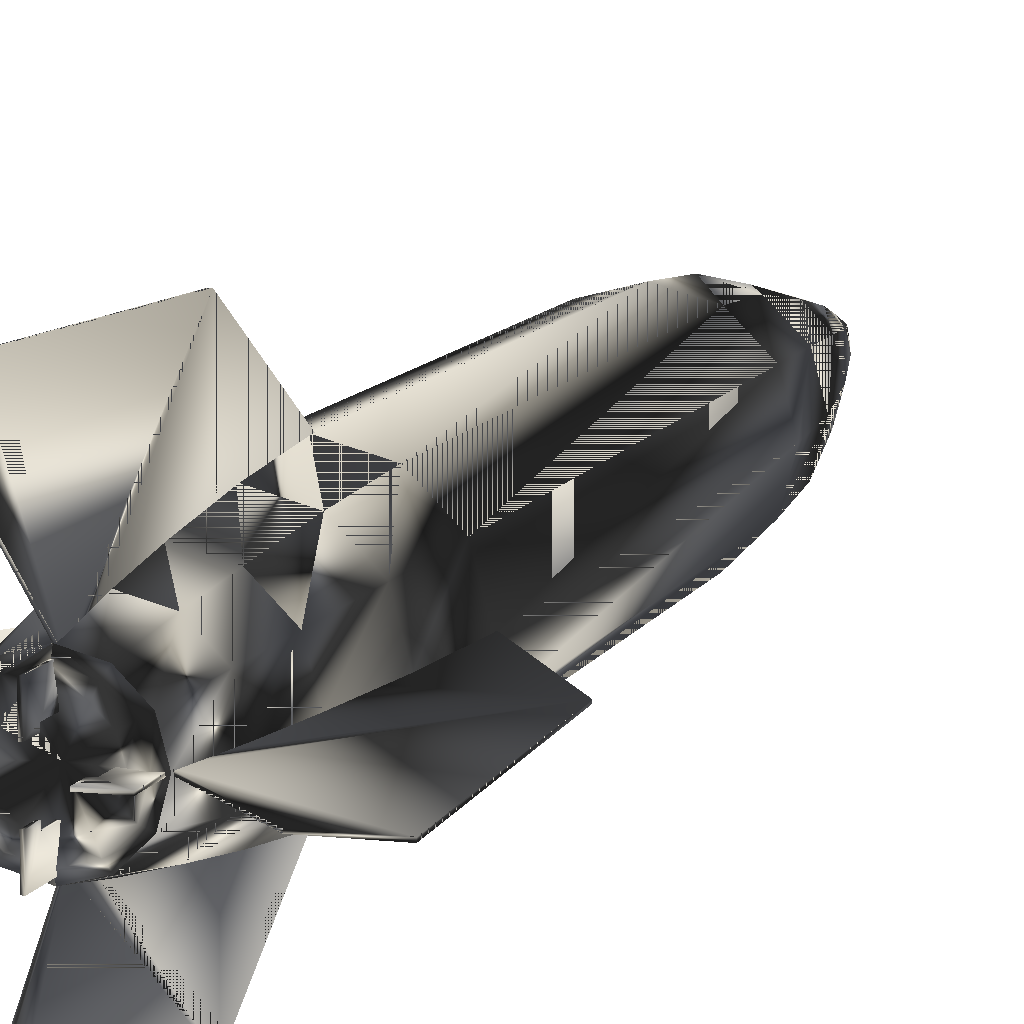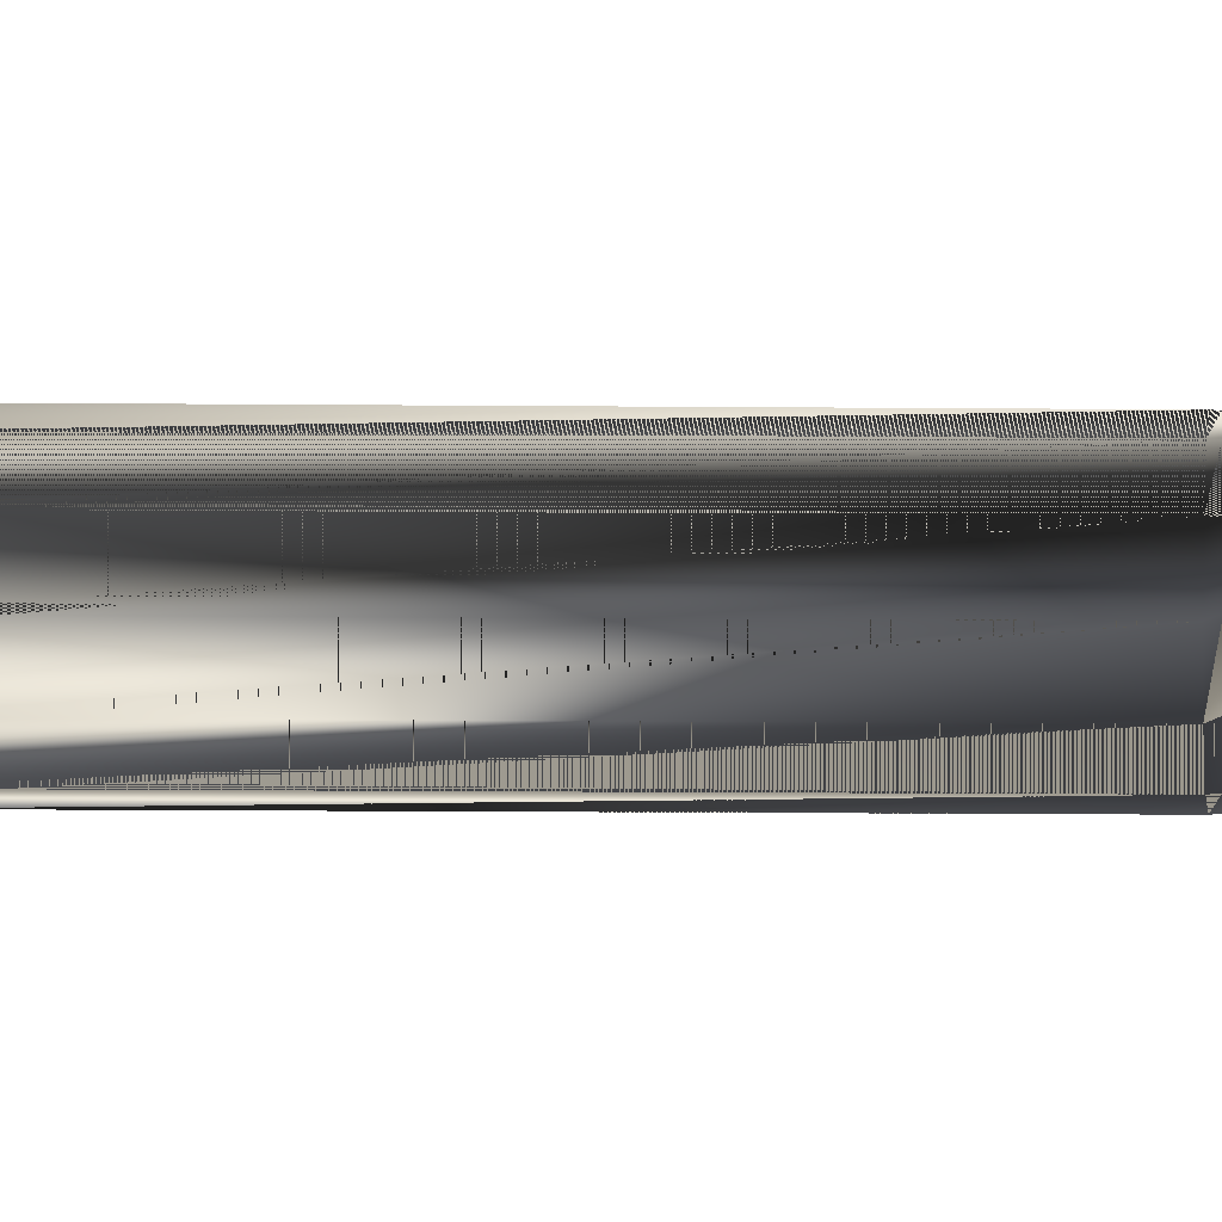
<metadata>
{"format":"obj","ext":"obj","renderer":"f3d","projection":"perspective","resolution":1024,"background":"white","views":[{"elev":9.8,"azim":-163.0,"up":"+Y"},{"elev":2.4,"azim":-83.2,"up":"+Y"}]}
</metadata>
<code>
g SM_v2
v 0.4582 58.66 94.07
v -58.07 0.1381 94.07
v 29.72 -50.55 94.07
v 58.98 0.138 94.07
v -28.8 -50.55 94.07
v -28.8 50.82 94.07
v 51.14 29.4 94.07
v -85.55 49.79 1126
v -85.55 -49.52 1126
v 86.46 49.79 1126
v 51.14 -29.12 94.07
v 0.4581 0.1381 1663
v 86.46 -49.52 1126
v 29.72 50.82 94.07
v -50.23 -29.12 94.07
v 0.4581 99.45 1126
v 0.4581 -89.5 1243
v -28.8 50.82 94.07
v 0.4582 -58.39 94.07
v -50.23 29.4 94.07
v -50.23 -29.12 94.07
v 29.72 50.82 94.07
v 51.14 -29.12 94.07
v 0.4581 -58.39 94.07
v 51.45 -88.19 463.8
v -50.54 -88.19 463.8
v -101.5 0.1381 463.8
v 102.4 0.138 463.8
v -50.54 88.46 463.8
v 51.45 88.46 463.8
v 0.4581 -101.8 463.8
v 58.98 0.138 94.07
v -58.07 0.1381 94.07
v 88.78 51.13 463.8
v -87.87 51.13 463.8
v 50.11 -85.87 1126
v -49.2 -85.87 1126
v -49.2 86.14 1126
v 50.11 86.14 1126
v -98.85 0.1381 1126
v 99.77 0.1381 1126
v 88.78 -50.86 463.8
v -87.87 -50.86 463.8
v 0.4581 102.1 463.8
v 66.97 0.1381 1385
v -66.06 0.1381 1385
v 35.96 -55.66 1385
v -35.04 -55.66 1385
v 35.96 55.94 1385
v -35.04 55.94 1385
v 0.4581 58.66 94.07
v 51.14 29.4 94.07
v -50.23 29.4 94.07
v 29.72 -50.55 94.07
v -28.8 -50.55 94.07
v 0.4581 89.78 1243
v 0.4581 -99.17 1126
v -57.42 32.35 1385
v 58.34 32.35 1385
v -57.42 -32.08 1385
v 58.34 -32.08 1385
v -70.84 -41.02 244.1
v 0.4581 82.46 244.1
v 0.4581 -82.19 244.1
v 71.75 -41.02 244.1
v 82.78 0.138 244.1
v -81.87 0.1381 244.1
v 41.62 71.43 244.1
v -40.7 71.43 244.1
v 0.4581 -38.79 1514
v 0.4581 39.07 1514
v 0.4581 0.1381 103.8
v -81.05 47.2 350
v 47.52 -81.37 350
v -46.6 -81.37 350
v 81.97 47.2 350
v 45.28 -77.49 1243
v -44.36 -77.49 1243
v 78.09 -44.68 1243
v -77.17 -44.68 1243
v -89.18 0.1381 1243
v -77.17 44.96 1243
v 90.1 0.1381 1243
v 78.09 44.96 1243
v 45.28 77.77 1243
v -44.36 77.77 1243
v 1.607 -0.4929 318.7
v -1.018 -0.4929 318.7
v 1.607 -200 313.5
v -1.018 -0.4929 633.7
v 1.607 -31.53 104.1
v -1.018 -200 313.5
v -1.018 -0.7577 318.7
v 1.607 -0.7577 318.7
v -1.018 198.7 313.5
v 1.607 -0.7577 633.7
v -1.018 30.28 104.1
v 1.607 198.7 313.5
v 0.4582 -1.906 318.7
v -199 -1.906 313.5
v 0.4582 0.7185 318.7
v 0.4582 0.7185 633.7
v -30.57 -1.906 104.1
v -199 0.7185 313.5
v 0.6723 0.7192 318.7
v 0.6723 -1.906 318.7
v 200.2 0.7192 313.5
v 0.6723 -1.906 633.7
v 31.71 0.7192 104.1
v 200.2 -1.906 313.5
v 210.7 0.7193 -1.512
v 31.71 -1.906 104.1
v 1.607 -210.5 -1.512
v -1.018 -31.53 104.1
v -1.018 209.2 -1.512
v 1.607 30.28 104.1
v -209.5 -1.906 -1.512
v -30.57 0.7185 104.1
v 0.4581 94.26 350
v -93.66 0.1381 350
v 94.58 0.138 350
v 0.6723 0.7192 633.7
v -1.018 -0.7577 633.7
v 1.607 -0.4928 633.7
v 0.4582 -1.906 633.7
v 0.4581 64.57 1385
v 0.4581 -93.98 350
v 1.607 209.2 -1.512
v -1.018 -210.5 -1.512
v -209.5 0.7185 -1.512
v 210.7 -1.906 -1.512
v 47.52 81.65 350
v -81.05 -46.92 350
v -46.6 81.65 350
v 81.97 -46.92 350
v -61.65 36 168.4
v -35.4 -61.97 168.4
v 62.57 36 168.4
v 36.32 -61.97 168.4
v -70.84 41.3 244.1
v 41.62 -71.16 244.1
v -40.7 -71.16 244.1
v 71.75 41.3 244.1
v 34.17 -19.33 1514
v -33.26 -19.33 1514
v 34.17 19.6 1514
v -33.26 19.6 1514
v 36.32 62.25 168.4
v -35.4 62.25 168.4
v 62.57 -35.72 168.4
v 72.17 0.138 168.4
v -61.65 -35.72 168.4
v -71.26 0.1381 168.4
v 0.4581 -71.58 168.4
v 49.78 0.138 90.55
v 0.4581 71.85 168.4
v 0.4581 -64.29 1385
v 19.92 -33.58 1514
v -19.01 -33.58 1514
v 19.92 33.85 1514
v -19.01 33.85 1514
v -42.25 -24.52 90.55
v 0.4582 -58.39 94.07
v 0.4581 -49.18 90.55
v 39.39 0.1381 1514
v -38.47 0.1381 1514
v 52.79 0.7192 104.1
v 1.607 -52.61 104.1
v -1.018 51.36 104.1
v -51.66 -1.906 104.1
v -42.25 24.8 90.55
v 0.4582 58.66 94.07
v 25.12 42.85 90.55
v -1.018 -147.5 -1.512
v -1.018 -52.61 104.1
v 147.7 -1.906 -1.512
v 52.79 -1.906 104.1
v 1.607 146.2 -1.512
v 1.607 51.36 104.1
v -146.5 0.7185 -1.512
v -51.66 0.7185 104.1
v 43.17 -24.52 90.55
v 0.4582 58.66 94.07
v 0.4582 49.46 90.55
v 0.4582 58.66 94.07
v -24.2 42.85 90.55
v 1.607 -147.5 -1.512
v -1.018 146.2 -1.512
v 147.7 0.7192 -1.512
v -146.5 -1.906 -1.512
v 1.678 25.26 72.72
v -0.9468 51.51 104.2
v 1.678 51.51 104.2
v 1.678 51.51 51.72
v -0.9468 25.26 104.2
v -0.9468 20.01 51.72
v 33.01 -1.907 72.71
v 59.25 0.7177 104.2
v 59.25 -1.907 104.2
v 59.25 -1.907 51.72
v 33.01 0.7177 104.2
v 27.76 0.7177 51.72
v -55.45 -1.947 104.2
v -29.21 0.678 72.72
v -55.45 0.678 104.2
v -55.45 0.678 51.72
v -29.21 -1.947 104.2
v -23.96 -1.947 51.72
v -1.045 -26.75 72.71
v 1.579 -53 104.2
v -1.045 -53 104.2
v -1.045 -53 51.72
v 1.579 -26.75 104.2
v 1.579 -21.5 51.72
v 59.25 0.7177 51.72
v 1.579 -53 51.72
v -0.9468 51.51 51.72
v -55.45 -1.947 51.72
v 33.01 0.7177 72.71
v 1.579 -26.75 72.71
v -0.9468 25.26 72.72
v -29.21 -1.947 72.72
v -48.86 0.1381 90.55
v 43.17 24.8 90.55
v 25.12 -42.57 90.55
v -24.2 -42.57 90.55
v -1.045 -26.75 104.2
v 1.678 25.26 104.2
v -29.21 0.678 104.2
v 33.01 -1.907 104.2
v 27.76 -1.907 51.72
v -1.045 -21.5 51.72
v 1.678 20.01 51.72
v -23.96 0.678 51.72
v 0.4581 35.72 95.34
v 0.4581 -35.44 95.34
v 31.27 -17.65 95.34
v -30.36 17.93 95.34
v -30.36 -17.65 95.34
v 36.04 0.138 95.34
v 18.25 30.95 95.34
v 1.579 -21.5 72.71
v -0.9468 20.01 72.72
v 27.76 0.7177 72.71
v -23.96 -1.947 72.72
v 18.25 -30.68 95.34
v 31.27 17.93 95.34
v -17.33 30.95 95.34
v -35.12 0.1381 95.34
v -17.33 -30.68 95.34
v 27.76 -1.907 72.71
v 1.678 20.01 72.72
v -1.045 -21.5 72.71
v -23.96 0.678 72.72
v 10.37 -17.02 1588
v -9.45 -17.02 1588
v 20.27 0.1381 1588
v 10.37 17.3 1588
v -19.36 0.1381 1588
v -9.45 17.3 1588
v 17.62 -9.77 1588
v -16.7 -9.77 1588
v 17.62 10.05 1588
v -16.7 10.05 1588
v 0.4581 19.95 1588
v 0.4581 -19.68 1588
f 20 223 2
f 247 240 72
f 248 72 238
f 6 186 171
f 7 155 224
f 71 126 50
f 41 13 42
f 40 43 9
f 16 29 38
f 46 81 80
f 9 26 37
f 46 80 60
f 45 79 83
f 9 43 26
f 39 34 30
f 38 29 35
f 16 39 30
f 71 49 126
f 13 36 25
f 45 61 79
f 16 44 29
f 3 164 225
f 6 171 20
f 2 162 21
f 22 7 224
f 23 3 225
f 13 25 42
f 37 26 31
f 65 141 139
f 62 137 142
f 75 64 127
f 140 136 153
f 133 62 142
f 143 151 138
f 135 141 65
f 134 69 140
f 119 69 134
f 44 119 134
f 132 143 68
f 36 31 25
f 74 127 64
f 121 65 66
f 120 67 62
f 10 28 34
f 76 121 66
f 73 67 120
f 8 35 27
f 47 157 17
f 36 57 31
f 37 31 57
f 48 17 157
f 50 82 58
f 38 35 8
f 49 59 84
f 39 10 34
f 8 27 40
f 58 82 81
f 59 83 84
f 10 41 28
f 41 42 28
f 121 135 65
f 120 62 133
f 40 27 43
f 16 30 44
f 44 132 119
f 12 263 258
f 12 261 257
f 12 260 264
f 12 259 262
f 47 17 77
f 61 77 79
f 48 78 17
f 60 80 78
f 49 84 85
f 126 49 85
f 50 86 82
f 126 86 50
f 119 132 68
f 68 143 138
f 69 136 140
f 141 154 139
f 142 137 154
f 56 16 38
f 56 39 16
f 78 57 17
f 77 17 57
f 58 81 46
f 12 264 259
f 59 45 83
f 12 257 263
f 60 78 48
f 12 262 256
f 61 47 77
f 12 255 261
f 67 152 62
f 62 152 137
f 63 148 156
f 63 156 149
f 139 154 24
f 137 24 154
f 65 139 150
f 66 65 150
f 151 11 32
f 138 151 32
f 136 33 153
f 153 33 15
f 68 138 148
f 63 68 148
f 69 149 136
f 63 149 69
f 256 70 266
f 255 266 70
f 12 258 265
f 12 265 260
f 250 72 236
f 246 236 72
f 35 73 120
f 29 73 35
f 25 127 74
f 42 25 74
f 43 75 26
f 26 75 127
f 34 121 76
f 30 34 76
f 77 57 36
f 79 77 36
f 80 37 78
f 78 37 57
f 79 36 13
f 83 79 13
f 80 9 37
f 81 9 80
f 82 40 81
f 81 40 9
f 86 8 82
f 82 8 40
f 84 83 41
f 83 13 41
f 84 41 10
f 85 84 10
f 85 10 39
f 56 85 39
f 86 38 8
f 56 38 86
f 88 92 90
f 114 92 88
f 88 124 87
f 87 124 89
f 114 88 87
f 91 87 89
f 175 129 92
f 90 92 89
f 94 98 96
f 116 98 94
f 94 123 93
f 93 123 95
f 116 94 93
f 97 93 95
f 96 98 95
f 179 128 98
f 101 104 102
f 118 104 101
f 99 125 100
f 101 125 99
f 118 101 99
f 103 99 100
f 102 104 100
f 181 130 104
f 112 110 106
f 106 110 108
f 105 122 107
f 106 122 105
f 109 105 107
f 112 106 105
f 108 110 107
f 177 131 110
f 167 107 111
f 110 111 107
f 176 177 167
f 112 105 109
f 92 113 89
f 168 89 113
f 114 87 91
f 174 175 168
f 169 95 115
f 98 115 95
f 178 179 169
f 116 93 97
f 104 117 100
f 170 100 117
f 118 99 103
f 180 181 170
f 119 68 63
f 119 63 69
f 27 120 133
f 35 120 27
f 34 28 121
f 28 135 121
f 108 107 122
f 106 108 122
f 96 95 123
f 94 96 123
f 88 90 124
f 90 89 124
f 101 102 125
f 102 100 125
f 126 56 86
f 126 85 56
f 26 127 31
f 25 31 127
f 178 128 179
f 98 128 115
f 92 129 113
f 174 129 175
f 180 130 181
f 104 130 117
f 110 131 111
f 176 131 177
f 30 76 132
f 44 30 132
f 43 133 75
f 27 133 43
f 44 134 29
f 29 134 73
f 42 74 135
f 28 42 135
f 149 53 136
f 136 53 33
f 152 55 137
f 137 55 24
f 138 32 52
f 148 138 52
f 139 24 54
f 150 139 54
f 73 140 67
f 134 140 73
f 74 64 141
f 135 74 141
f 75 142 64
f 133 142 75
f 76 66 143
f 132 76 143
f 144 47 61
f 165 144 61
f 145 60 48
f 166 60 145
f 146 45 59
f 160 146 59
f 147 58 46
f 161 58 147
f 148 52 14
f 156 148 14
f 149 18 53
f 156 18 149
f 150 54 11
f 151 150 11
f 143 66 151
f 66 150 151
f 152 15 55
f 153 15 152
f 140 153 67
f 67 153 152
f 142 154 64
f 141 64 154
f 7 4 155
f 4 23 182
f 156 51 18
f 156 14 51
f 159 157 70
f 158 70 157
f 158 157 47
f 144 158 47
f 159 48 157
f 145 48 159
f 160 59 49
f 71 160 49
f 161 50 58
f 71 50 161
f 5 226 164
f 21 226 5
f 5 164 19
f 3 163 164
f 146 165 45
f 165 61 45
f 147 46 166
f 166 46 60
f 177 109 167
f 167 109 107
f 175 91 168
f 168 91 89
f 179 97 169
f 169 97 95
f 181 103 170
f 170 103 100
f 249 72 239
f 2 223 162
f 235 241 72
f 172 22 173
f 187 168 113
f 129 187 113
f 175 114 91
f 175 92 114
f 131 189 111
f 189 167 111
f 177 110 112
f 177 112 109
f 188 169 115
f 128 188 115
f 179 116 97
f 179 98 116
f 190 170 117
f 130 190 117
f 181 104 118
f 181 118 103
f 240 237 72
f 4 182 155
f 235 72 248
f 183 173 184
f 185 186 6
f 1 184 186
f 129 174 187
f 174 168 187
f 178 169 188
f 128 178 188
f 131 176 189
f 176 167 189
f 180 170 190
f 130 180 190
f 191 193 228
f 221 192 217
f 191 194 193
f 193 217 192
f 221 195 192
f 228 193 192
f 191 233 194
f 191 195 221
f 197 199 230
f 219 198 215
f 197 200 199
f 199 215 198
f 219 201 198
f 230 199 198
f 197 231 200
f 197 201 219
f 222 203 218
f 204 205 229
f 204 206 205
f 205 218 203
f 222 207 203
f 229 205 203
f 204 234 206
f 204 207 222
f 220 210 216
f 209 211 227
f 211 216 210
f 209 212 211
f 227 211 210
f 220 213 210
f 209 232 212
f 209 213 220
f 199 200 215
f 200 202 215
f 212 214 216
f 211 212 216
f 193 194 217
f 194 196 217
f 206 208 218
f 205 206 218
f 197 251 231
f 219 215 202
f 209 253 232
f 220 216 214
f 191 252 233
f 221 217 196
f 222 218 208
f 204 254 234
f 238 72 249
f 20 171 223
f 241 247 72
f 22 224 173
f 237 246 72
f 23 225 182
f 239 72 250
f 21 162 226
f 227 210 213
f 209 227 213
f 228 192 195
f 191 228 195
f 229 203 207
f 204 229 207
f 197 230 201
f 230 198 201
f 200 231 202
f 231 251 244
f 232 253 242
f 212 232 214
f 233 252 243
f 194 233 196
f 234 254 245
f 206 234 208
f 184 235 248
f 184 241 235
f 226 236 164
f 225 164 236
f 182 246 237
f 155 182 237
f 171 238 249
f 186 238 171
f 162 239 250
f 223 239 162
f 224 155 240
f 155 237 240
f 173 247 241
f 184 173 241
f 220 214 242
f 232 242 214
f 233 243 196
f 221 196 243
f 219 202 244
f 231 244 202
f 222 208 245
f 234 245 208
f 225 236 246
f 182 225 246
f 224 240 247
f 173 224 247
f 186 248 238
f 184 248 186
f 171 249 223
f 223 249 239
f 226 250 236
f 162 250 226
f 251 219 244
f 251 197 219
f 252 191 221
f 252 221 243
f 253 220 242
f 253 209 220
f 254 222 245
f 254 204 222
f 255 70 158
f 261 255 158
f 256 159 70
f 262 159 256
f 263 257 165
f 257 144 165
f 258 146 160
f 265 258 160
f 264 166 259
f 259 166 145
f 260 161 147
f 265 161 260
f 261 158 144
f 257 261 144
f 262 145 159
f 259 145 262
f 263 165 146
f 258 263 146
f 264 147 166
f 260 147 264
f 265 71 161
f 265 160 71
f 12 256 266
f 12 266 255
f 2 223 20
f 72 240 247
f 238 72 248
f 171 186 6
f 224 155 7
f 50 126 71
f 42 13 41
f 9 43 40
f 38 29 16
f 80 81 46
f 37 26 9
f 60 80 46
f 83 79 45
f 26 43 9
f 30 34 39
f 35 29 38
f 30 39 16
f 126 49 71
f 25 36 13
f 79 61 45
f 29 44 16
f 225 164 3
f 20 171 6
f 21 162 2
f 224 7 22
f 225 3 23
f 42 25 13
f 31 26 37
f 139 141 65
f 142 137 62
f 127 64 75
f 153 136 140
f 142 62 133
f 138 151 143
f 65 141 135
f 140 69 134
f 134 69 119
f 134 119 44
f 68 143 132
f 25 31 36
f 64 127 74
f 66 65 121
f 62 67 120
f 34 28 10
f 66 121 76
f 120 67 73
f 27 35 8
f 17 157 47
f 31 57 36
f 57 31 37
f 157 17 48
f 58 82 50
f 8 35 38
f 84 59 49
f 34 10 39
f 40 27 8
f 81 82 58
f 84 83 59
f 28 41 10
f 28 42 41
f 65 135 121
f 133 62 120
f 43 27 40
f 44 30 16
f 119 132 44
f 258 263 12
f 257 261 12
f 264 260 12
f 262 259 12
f 77 17 47
f 79 77 61
f 17 78 48
f 78 80 60
f 85 84 49
f 85 49 126
f 82 86 50
f 50 86 126
f 68 132 119
f 138 143 68
f 140 136 69
f 139 154 141
f 154 137 142
f 38 16 56
f 16 39 56
f 17 57 78
f 57 17 77
f 46 81 58
f 259 264 12
f 83 45 59
f 263 257 12
f 48 78 60
f 256 262 12
f 77 47 61
f 261 255 12
f 62 152 67
f 137 152 62
f 156 148 63
f 149 156 63
f 24 154 139
f 154 24 137
f 150 139 65
f 150 65 66
f 32 11 151
f 32 151 138
f 153 33 136
f 15 33 153
f 148 138 68
f 148 68 63
f 136 149 69
f 69 149 63
f 266 70 256
f 70 266 255
f 265 258 12
f 260 265 12
f 236 72 250
f 72 236 246
f 120 73 35
f 35 73 29
f 74 127 25
f 74 25 42
f 26 75 43
f 127 75 26
f 76 121 34
f 76 34 30
f 36 57 77
f 36 77 79
f 78 37 80
f 57 37 78
f 13 36 79
f 13 79 83
f 37 9 80
f 80 9 81
f 81 40 82
f 9 40 81
f 82 8 86
f 40 8 82
f 41 83 84
f 41 13 83
f 10 41 84
f 10 84 85
f 39 10 85
f 39 85 56
f 8 38 86
f 86 38 56
f 90 92 88
f 88 92 114
f 87 124 88
f 89 124 87
f 87 88 114
f 89 87 91
f 92 129 175
f 89 92 90
f 96 98 94
f 94 98 116
f 93 123 94
f 95 123 93
f 93 94 116
f 95 93 97
f 95 98 96
f 98 128 179
f 102 104 101
f 101 104 118
f 100 125 99
f 99 125 101
f 99 101 118
f 100 99 103
f 100 104 102
f 104 130 181
f 106 110 112
f 108 110 106
f 107 122 105
f 105 122 106
f 107 105 109
f 105 106 112
f 107 110 108
f 110 131 177
f 111 107 167
f 107 111 110
f 167 177 176
f 109 105 112
f 89 113 92
f 113 89 168
f 91 87 114
f 168 175 174
f 115 95 169
f 95 115 98
f 169 179 178
f 97 93 116
f 100 117 104
f 117 100 170
f 103 99 118
f 170 181 180
f 63 68 119
f 69 63 119
f 133 120 27
f 27 120 35
f 121 28 34
f 121 135 28
f 122 107 108
f 122 108 106
f 123 95 96
f 123 96 94
f 124 90 88
f 124 89 90
f 125 102 101
f 125 100 102
f 86 56 126
f 56 85 126
f 31 127 26
f 127 31 25
f 179 128 178
f 115 128 98
f 113 129 92
f 175 129 174
f 181 130 180
f 117 130 104
f 111 131 110
f 177 131 176
f 132 76 30
f 132 30 44
f 75 133 43
f 43 133 27
f 29 134 44
f 73 134 29
f 135 74 42
f 135 42 28
f 136 53 149
f 33 53 136
f 137 55 152
f 24 55 137
f 52 32 138
f 52 138 148
f 54 24 139
f 54 139 150
f 67 140 73
f 73 140 134
f 141 64 74
f 141 74 135
f 64 142 75
f 75 142 133
f 143 66 76
f 143 76 132
f 61 47 144
f 61 144 165
f 48 60 145
f 145 60 166
f 59 45 146
f 59 146 160
f 46 58 147
f 147 58 161
f 14 52 148
f 14 148 156
f 53 18 149
f 149 18 156
f 11 54 150
f 11 150 151
f 151 66 143
f 151 150 66
f 55 15 152
f 152 15 153
f 67 153 140
f 152 153 67
f 64 154 142
f 154 64 141
f 155 4 7
f 182 23 4
f 18 51 156
f 51 14 156
f 70 157 159
f 157 70 158
f 47 157 158
f 47 158 144
f 157 48 159
f 159 48 145
f 49 59 160
f 49 160 71
f 58 50 161
f 161 50 71
f 164 226 5
f 5 226 21
f 19 164 5
f 164 163 3
f 45 165 146
f 45 61 165
f 166 46 147
f 60 46 166
f 167 109 177
f 107 109 167
f 168 91 175
f 89 91 168
f 169 97 179
f 95 97 169
f 170 103 181
f 100 103 170
f 239 72 249
f 162 223 2
f 72 241 235
f 173 22 172
f 113 168 187
f 113 187 129
f 91 114 175
f 114 92 175
f 111 189 131
f 111 167 189
f 112 110 177
f 109 112 177
f 115 169 188
f 115 188 128
f 97 116 179
f 116 98 179
f 117 170 190
f 117 190 130
f 118 104 181
f 103 118 181
f 72 237 240
f 155 182 4
f 248 72 235
f 184 173 183
f 6 186 185
f 186 184 1
f 187 174 129
f 187 168 174
f 188 169 178
f 188 178 128
f 189 176 131
f 189 167 176
f 190 170 180
f 190 180 130
f 228 193 191
f 217 192 221
f 193 194 191
f 192 217 193
f 192 195 221
f 192 193 228
f 194 233 191
f 221 195 191
f 230 199 197
f 215 198 219
f 199 200 197
f 198 215 199
f 198 201 219
f 198 199 230
f 200 231 197
f 219 201 197
f 218 203 222
f 229 205 204
f 205 206 204
f 203 218 205
f 203 207 222
f 203 205 229
f 206 234 204
f 222 207 204
f 216 210 220
f 227 211 209
f 210 216 211
f 211 212 209
f 210 211 227
f 210 213 220
f 212 232 209
f 220 213 209
f 215 200 199
f 215 202 200
f 216 214 212
f 216 212 211
f 217 194 193
f 217 196 194
f 218 208 206
f 218 206 205
f 231 251 197
f 202 215 219
f 232 253 209
f 214 216 220
f 233 252 191
f 196 217 221
f 208 218 222
f 234 254 204
f 249 72 238
f 223 171 20
f 72 247 241
f 173 224 22
f 72 246 237
f 182 225 23
f 250 72 239
f 226 162 21
f 213 210 227
f 213 227 209
f 195 192 228
f 195 228 191
f 207 203 229
f 207 229 204
f 201 230 197
f 201 198 230
f 202 231 200
f 244 251 231
f 242 253 232
f 214 232 212
f 243 252 233
f 196 233 194
f 245 254 234
f 208 234 206
f 248 235 184
f 235 241 184
f 164 236 226
f 236 164 225
f 237 246 182
f 237 182 155
f 249 238 171
f 171 238 186
f 250 239 162
f 162 239 223
f 240 155 224
f 240 237 155
f 241 247 173
f 241 173 184
f 242 214 220
f 214 242 232
f 196 243 233
f 243 196 221
f 244 202 219
f 202 244 231
f 245 208 222
f 208 245 234
f 246 236 225
f 246 225 182
f 247 240 224
f 247 224 173
f 238 248 186
f 186 248 184
f 223 249 171
f 239 249 223
f 236 250 226
f 226 250 162
f 244 219 251
f 219 197 251
f 221 191 252
f 243 221 252
f 242 220 253
f 220 209 253
f 245 222 254
f 222 204 254
f 158 70 255
f 158 255 261
f 70 159 256
f 256 159 262
f 165 257 263
f 165 144 257
f 160 146 258
f 160 258 265
f 259 166 264
f 145 166 259
f 147 161 260
f 260 161 265
f 144 158 261
f 144 261 257
f 159 145 262
f 262 145 259
f 146 165 263
f 146 263 258
f 166 147 264
f 264 147 260
f 161 71 265
f 71 160 265
f 266 256 12
f 255 266 12

</code>
